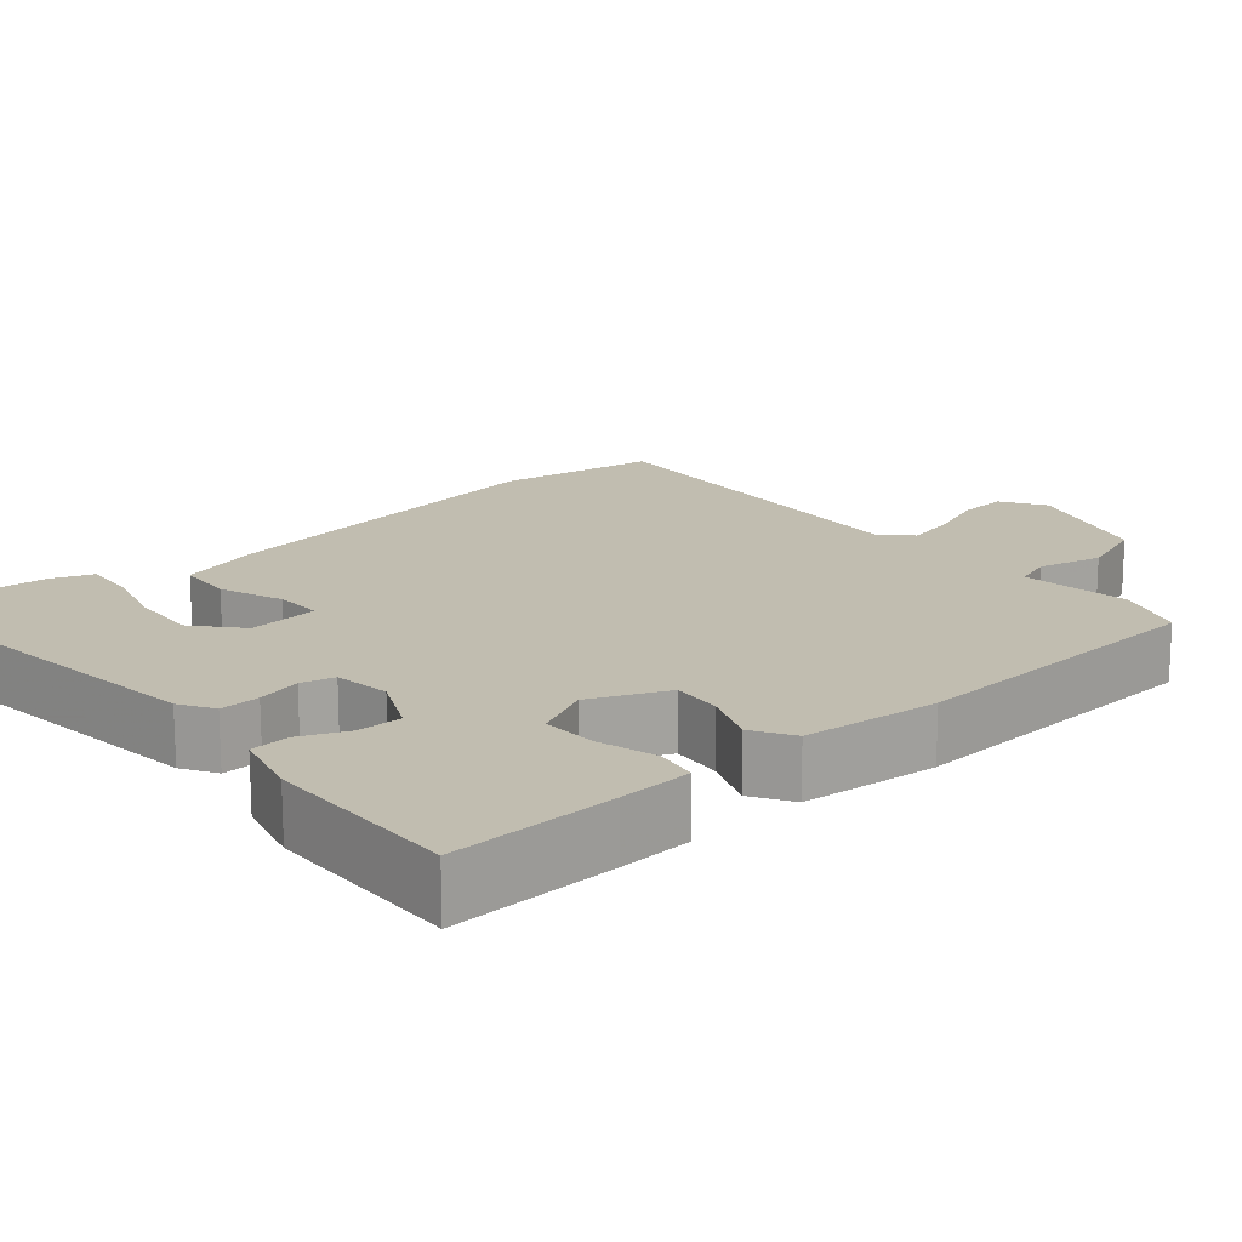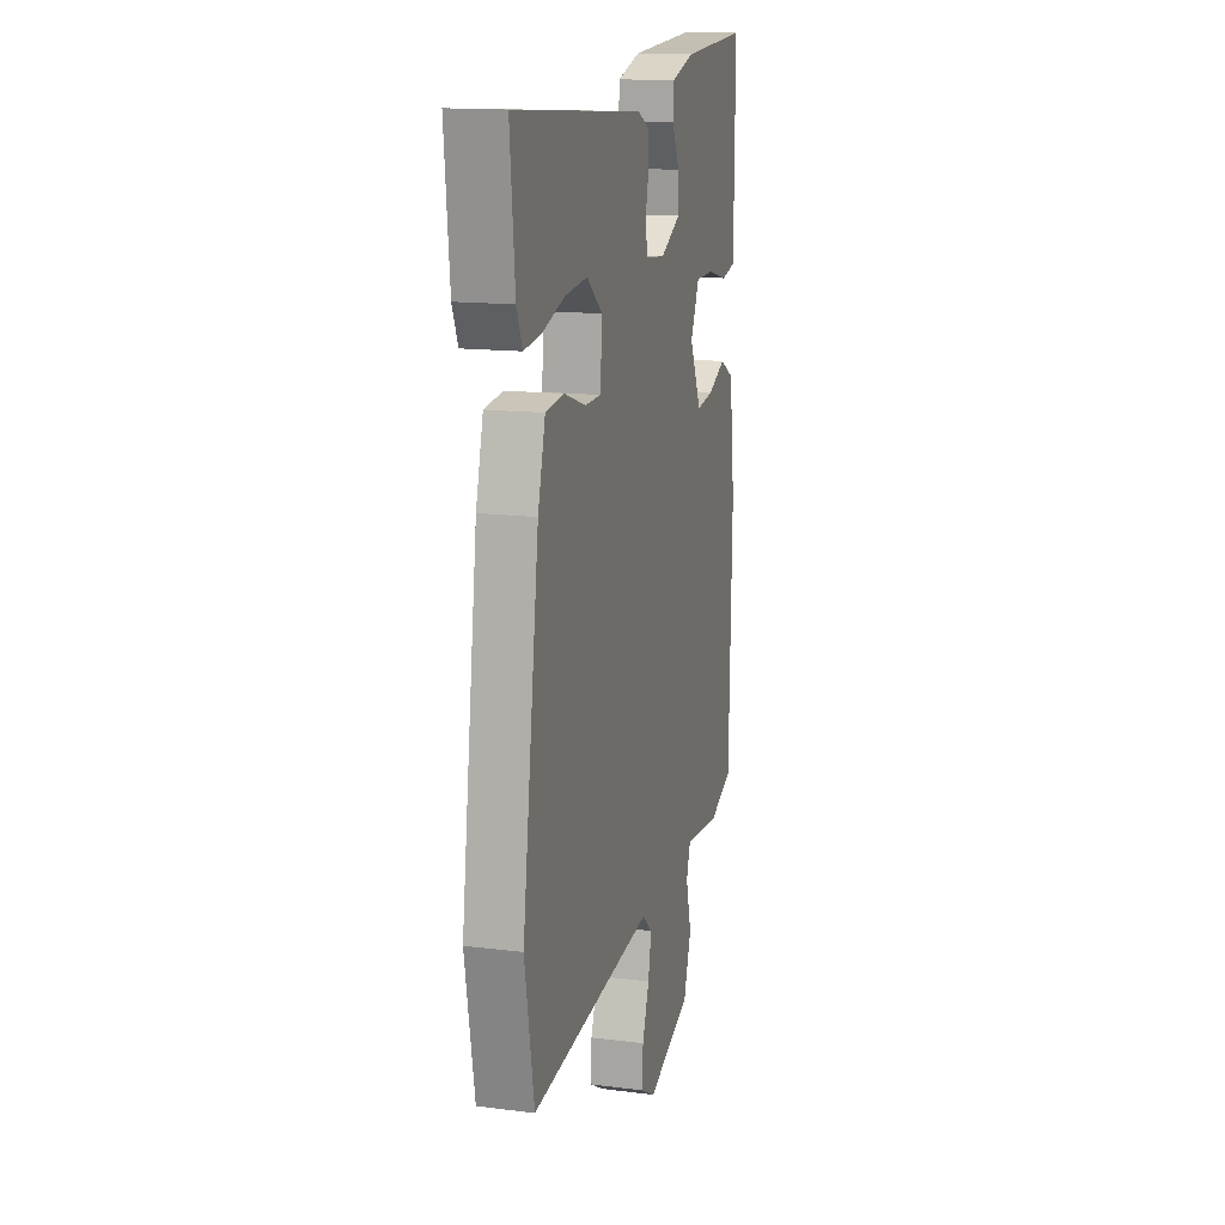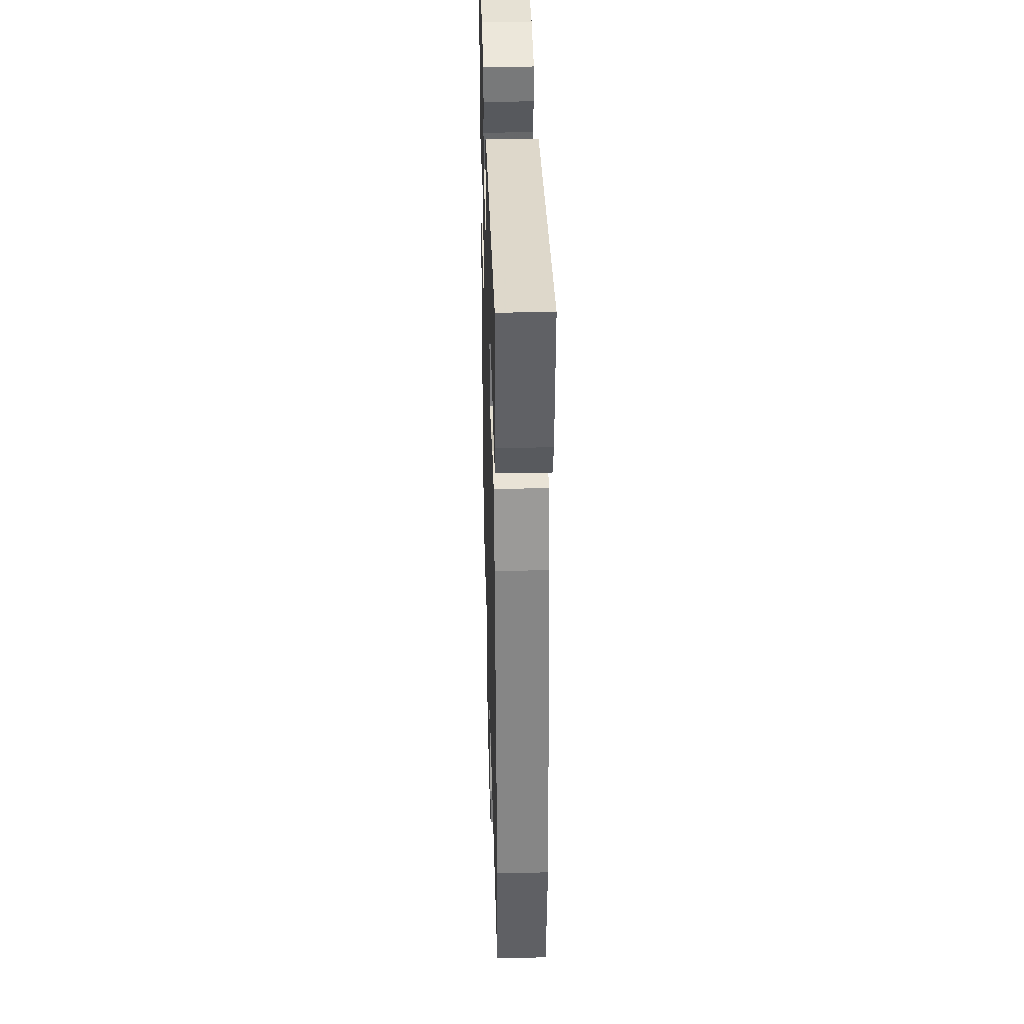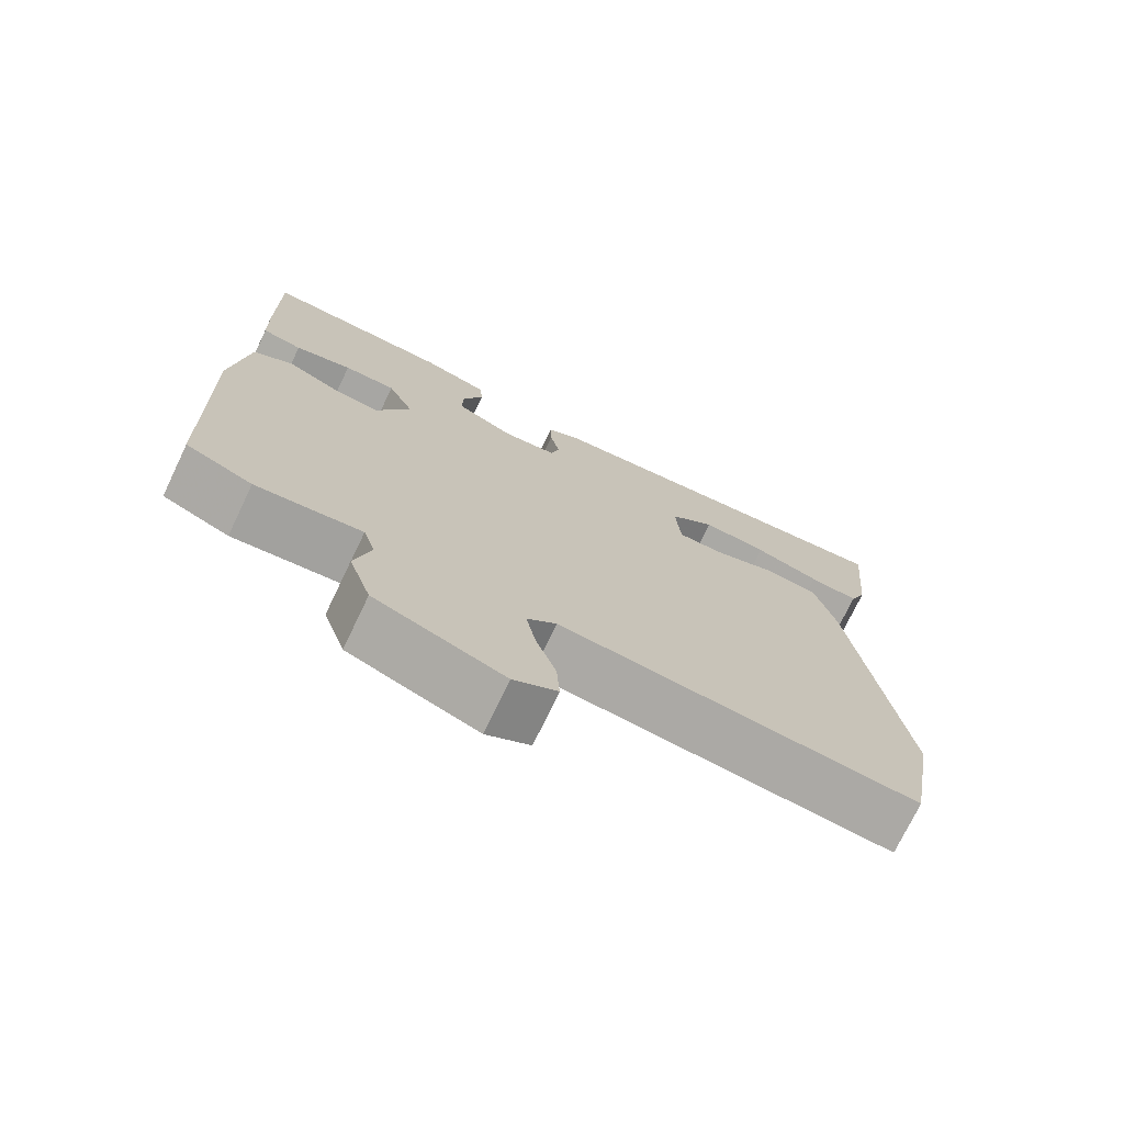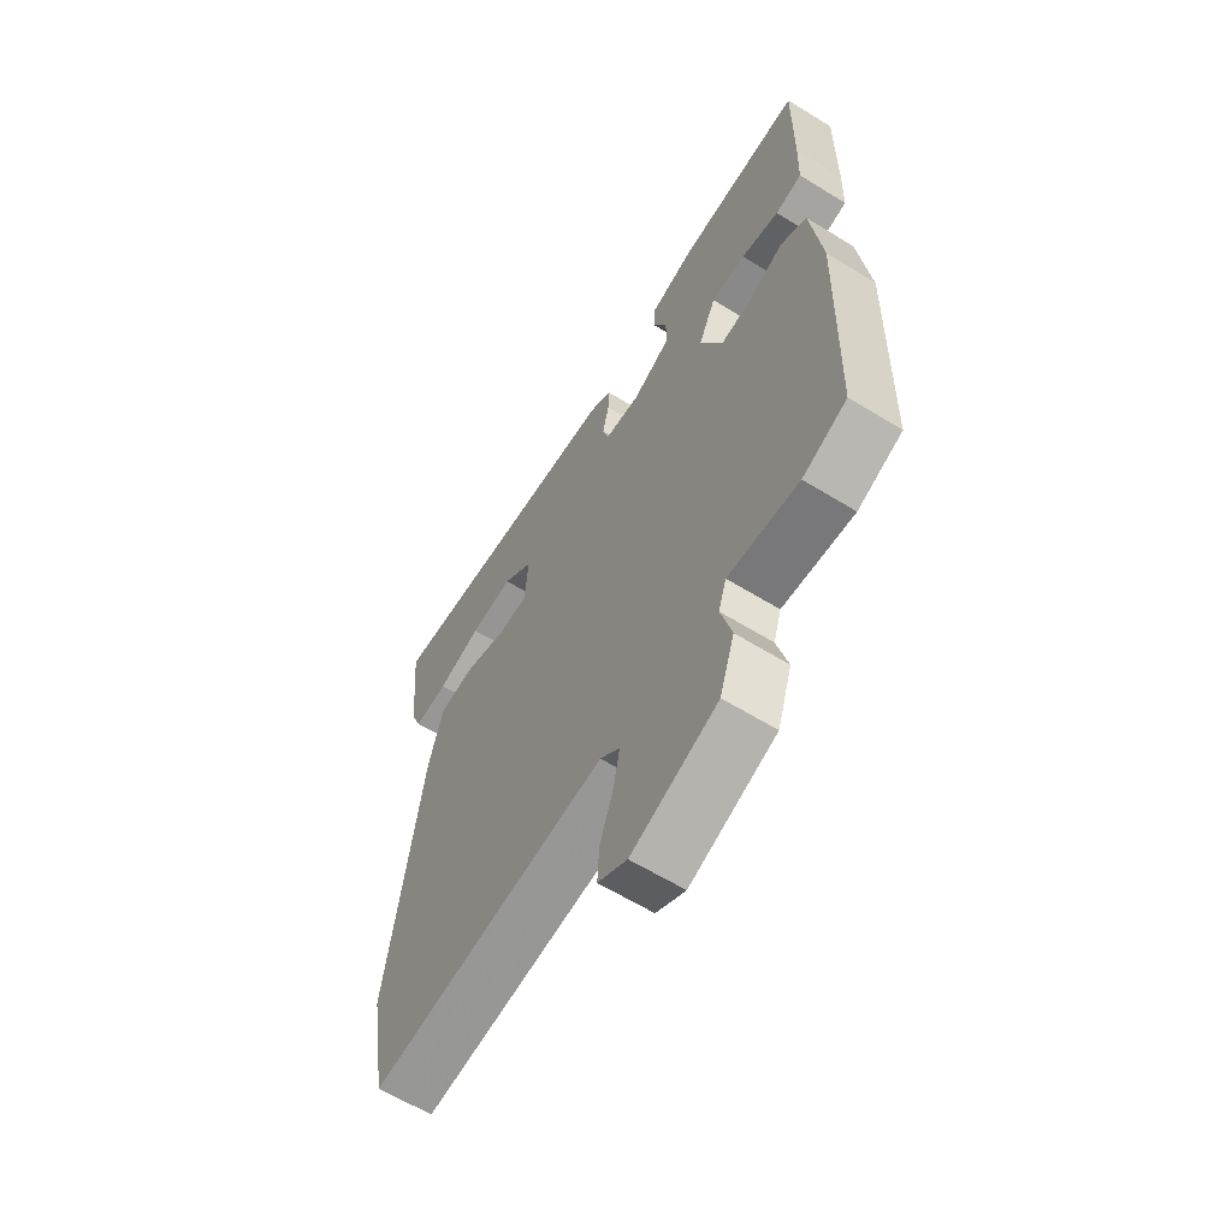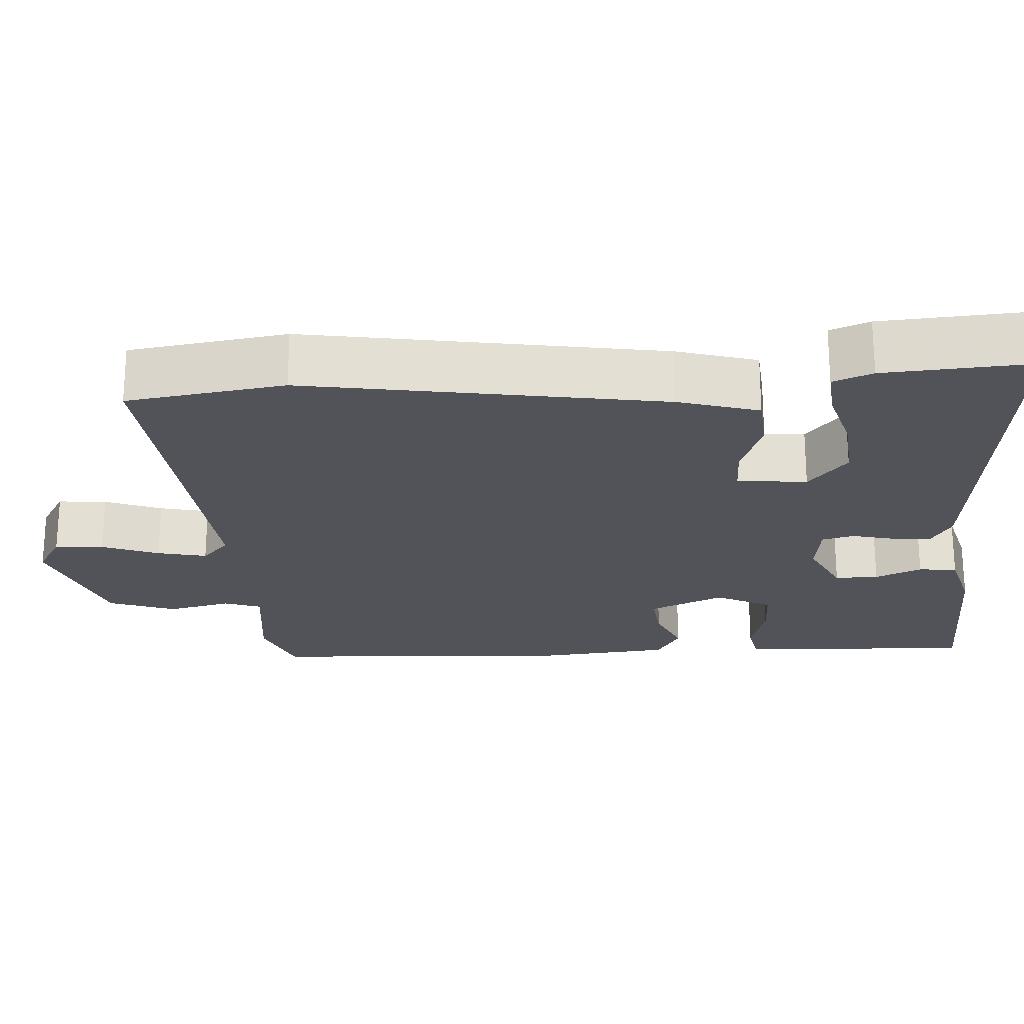
<metadata>
{"format":"obj","ext":"obj","renderer":"f3d","projection":"perspective","resolution":1024,"background":"white","views":[{"elev":16.7,"azim":47.3,"up":"+Y"},{"elev":14.9,"azim":-74.7,"up":"+Z"},{"elev":35.9,"azim":-91.7,"up":"+Z"},{"elev":-73.9,"azim":154.4,"up":"+Z"},{"elev":-62.3,"azim":58.0,"up":"+Z"},{"elev":-22.6,"azim":-87.8,"up":"+Y"}]}
</metadata>
<code>
v -0.484 0.07 -0.591
v -0.521 0.07 -0.382
v -0.455 0.07 0.092
v -0.426 0.07 0.2
v -0.352 0.07 0.208
v -0.268 0.07 0.18
v -0.205 0.07 0.181
v -0.198 0.07 0.274
v -0.26 0.07 0.324
v -0.348 0.07 0.315
v -0.437 0.07 0.287
v -0.505 0.07 0.279
v -0.527 0.07 0.331
v -0.546 0.07 0.529
v -0.033 0.07 0.49
v 0.012 0.07 0.465
v 0.011 0.07 0.413
v -0.002 0.07 0.355
v 0.01 0.07 0.312
v 0.084 0.07 0.305
v 0.163 0.07 0.346
v 0.161 0.07 0.404
v 0.133 0.07 0.465
v 0.136 0.07 0.516
v 0.226 0.07 0.543
v 0.483 0.07 0.558
v 0.481 0.07 0.341
v 0.478 0.07 0.245
v 0.423 0.07 0.233
v 0.345 0.07 0.252
v 0.274 0.07 0.251
v 0.239 0.07 0.176
v 0.285 0.07 0.078
v 0.351 0.07 0.087
v 0.421 0.07 0.119
v 0.475 0.07 0.089
v 0.497 0.07 -0.089
v 0.486 0.07 -0.498
v 0.396 0.07 -0.536
v 0.252 0.07 -0.523
v 0.236 0.07 -0.573
v 0.258 0.07 -0.656
v 0.228 0.07 -0.746
v 0.054 0.07 -0.812
v -0.005 0.07 -0.779
v -0.001 0.07 -0.714
v 0.026 0.07 -0.638
v 0.039 0.07 -0.572
v -0.001 0.07 -0.537
v -0.484 0 -0.591
v -0.521 0 -0.382
v -0.455 0 0.092
v -0.426 0 0.2
v -0.352 0 0.208
v -0.268 0 0.18
v -0.205 0 0.181
v -0.198 0 0.274
v -0.26 0 0.324
v -0.348 0 0.315
v -0.437 0 0.287
v -0.505 0 0.279
v -0.527 0 0.331
v -0.546 0 0.529
v -0.033 0 0.49
v 0.012 0 0.465
v 0.011 0 0.413
v -0.002 0 0.355
v 0.01 0 0.312
v 0.084 0 0.305
v 0.163 0 0.346
v 0.161 0 0.404
v 0.133 0 0.465
v 0.136 0 0.516
v 0.226 0 0.543
v 0.483 0 0.558
v 0.481 0 0.341
v 0.478 0 0.245
v 0.423 0 0.233
v 0.345 0 0.252
v 0.274 0 0.251
v 0.239 0 0.176
v 0.285 0 0.078
v 0.351 0 0.087
v 0.421 0 0.119
v 0.475 0 0.089
v 0.497 0 -0.089
v 0.486 0 -0.498
v 0.396 0 -0.536
v 0.252 0 -0.523
v 0.236 0 -0.573
v 0.258 0 -0.656
v 0.228 0 -0.746
v 0.054 0 -0.812
v -0.005 0 -0.779
v -0.001 0 -0.714
v 0.026 0 -0.638
v 0.039 0 -0.572
v -0.001 0 -0.537
f 44 45 46 47
f 44 47 48
f 41 42 43 44
f 40 41 44 48
f 37 38 39 40
f 37 40 48 49
f 34 35 36 37
f 33 34 37 49
f 27 28 29 30
f 27 30 31
f 26 27 31
f 25 26 31
f 22 23 24 25
f 21 22 25 31
f 20 21 31 32
f 15 16 17 18
f 13 14 15 18
f 10 11 12 13
f 9 10 13 18
f 8 9 18 19
f 3 4 5 6
f 3 6 7
f 2 3 7
f 1 2 7
f 49 1 7
f 20 32 33 49
f 19 20 49
f 7 8 19 49
f 96 95 94 93
f 97 96 93
f 93 92 91 90
f 97 93 90 89
f 89 88 87 86
f 98 97 89 86
f 86 85 84 83
f 98 86 83 82
f 79 78 77 76
f 80 79 76
f 80 76 75
f 80 75 74
f 74 73 72 71
f 80 74 71 70
f 81 80 70 69
f 67 66 65 64
f 67 64 63 62
f 62 61 60 59
f 67 62 59 58
f 68 67 58 57
f 55 54 53 52
f 56 55 52
f 56 52 51
f 56 51 50
f 56 50 98
f 98 82 81 69
f 98 69 68
f 98 68 57 56
f 1 50 51 2
f 2 51 52 3
f 3 52 53 4
f 4 53 54 5
f 5 54 55 6
f 6 55 56 7
f 7 56 57 8
f 8 57 58 9
f 9 58 59 10
f 10 59 60 11
f 11 60 61 12
f 12 61 62 13
f 13 62 63 14
f 14 63 64 15
f 15 64 65 16
f 16 65 66 17
f 17 66 67 18
f 18 67 68 19
f 19 68 69 20
f 20 69 70 21
f 21 70 71 22
f 22 71 72 23
f 23 72 73 24
f 24 73 74 25
f 25 74 75 26
f 26 75 76 27
f 27 76 77 28
f 28 77 78 29
f 29 78 79 30
f 30 79 80 31
f 31 80 81 32
f 32 81 82 33
f 33 82 83 34
f 34 83 84 35
f 35 84 85 36
f 36 85 86 37
f 37 86 87 38
f 38 87 88 39
f 39 88 89 40
f 40 89 90 41
f 41 90 91 42
f 42 91 92 43
f 43 92 93 44
f 44 93 94 45
f 45 94 95 46
f 46 95 96 47
f 47 96 97 48
f 48 97 98 49
f 49 98 50 1

</code>
